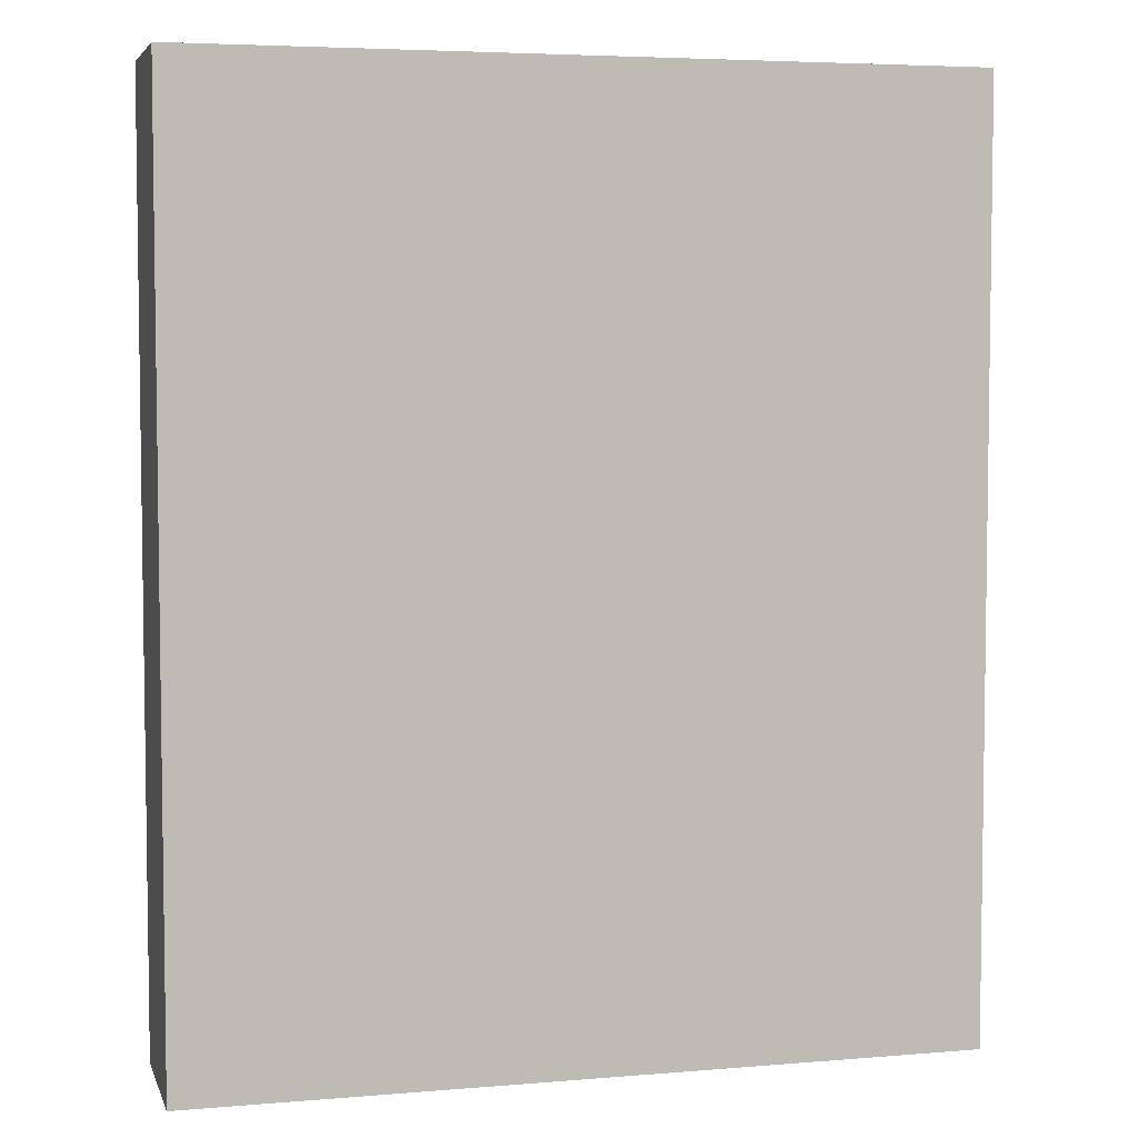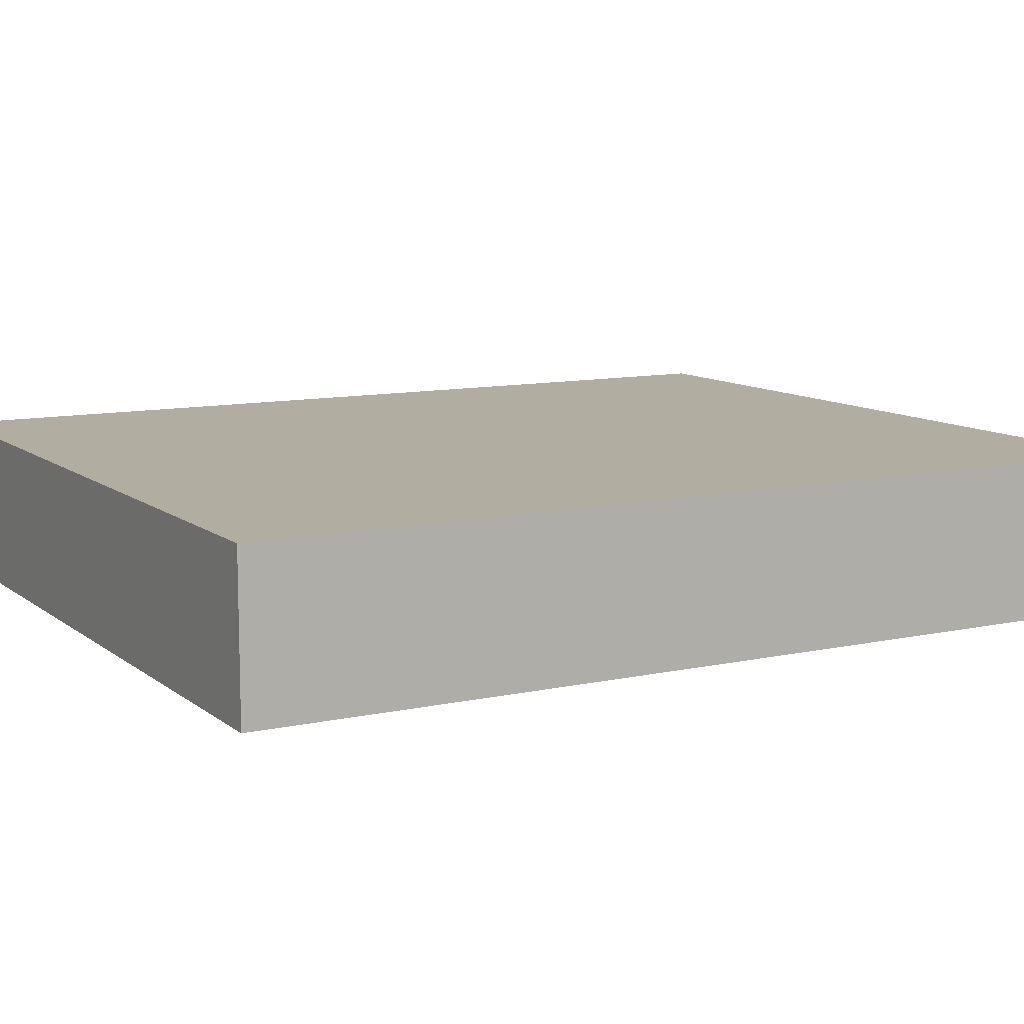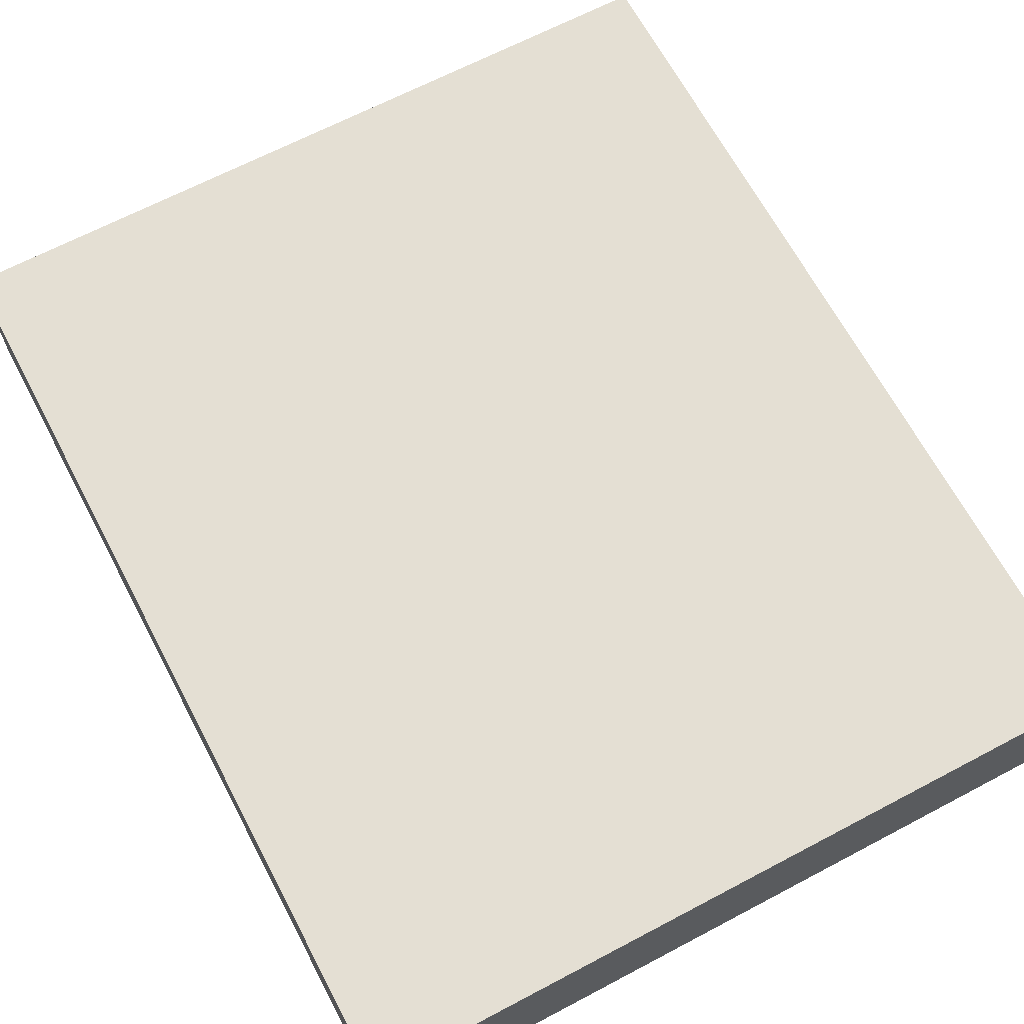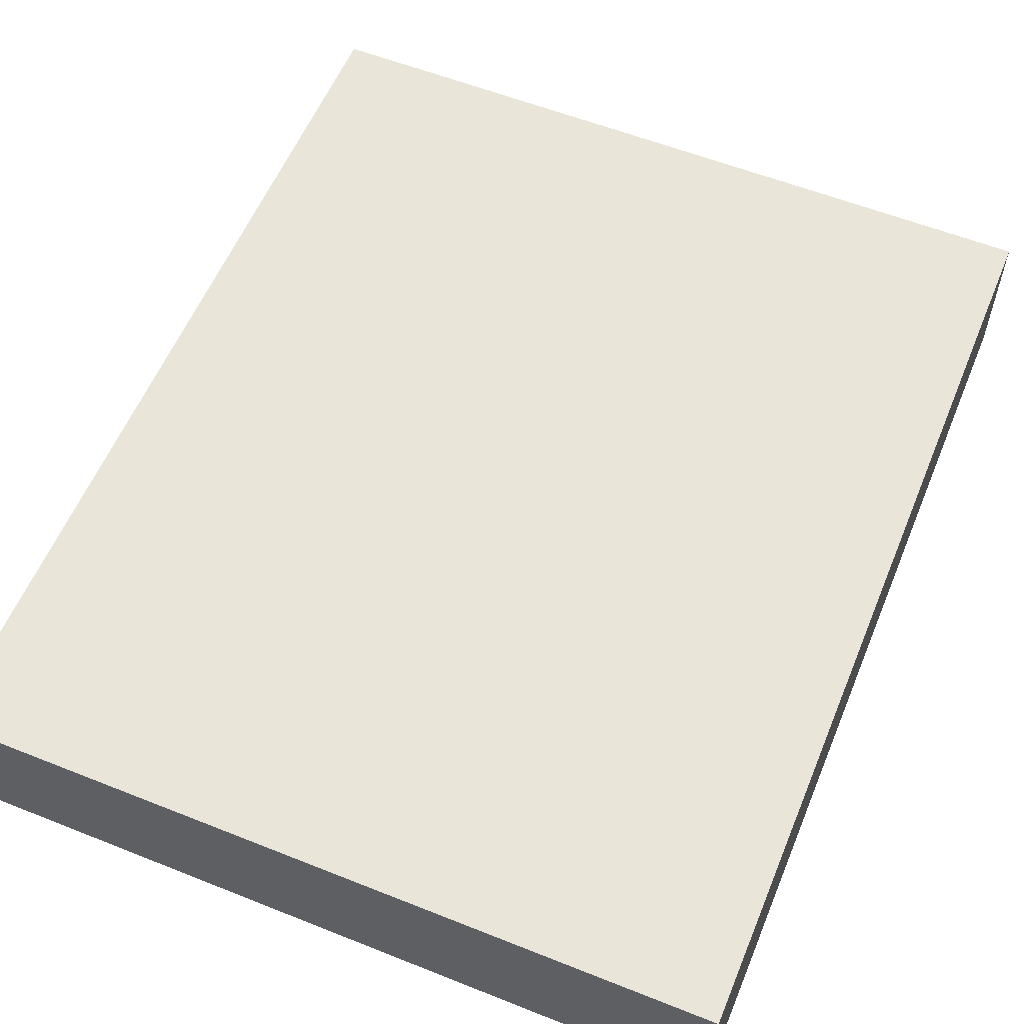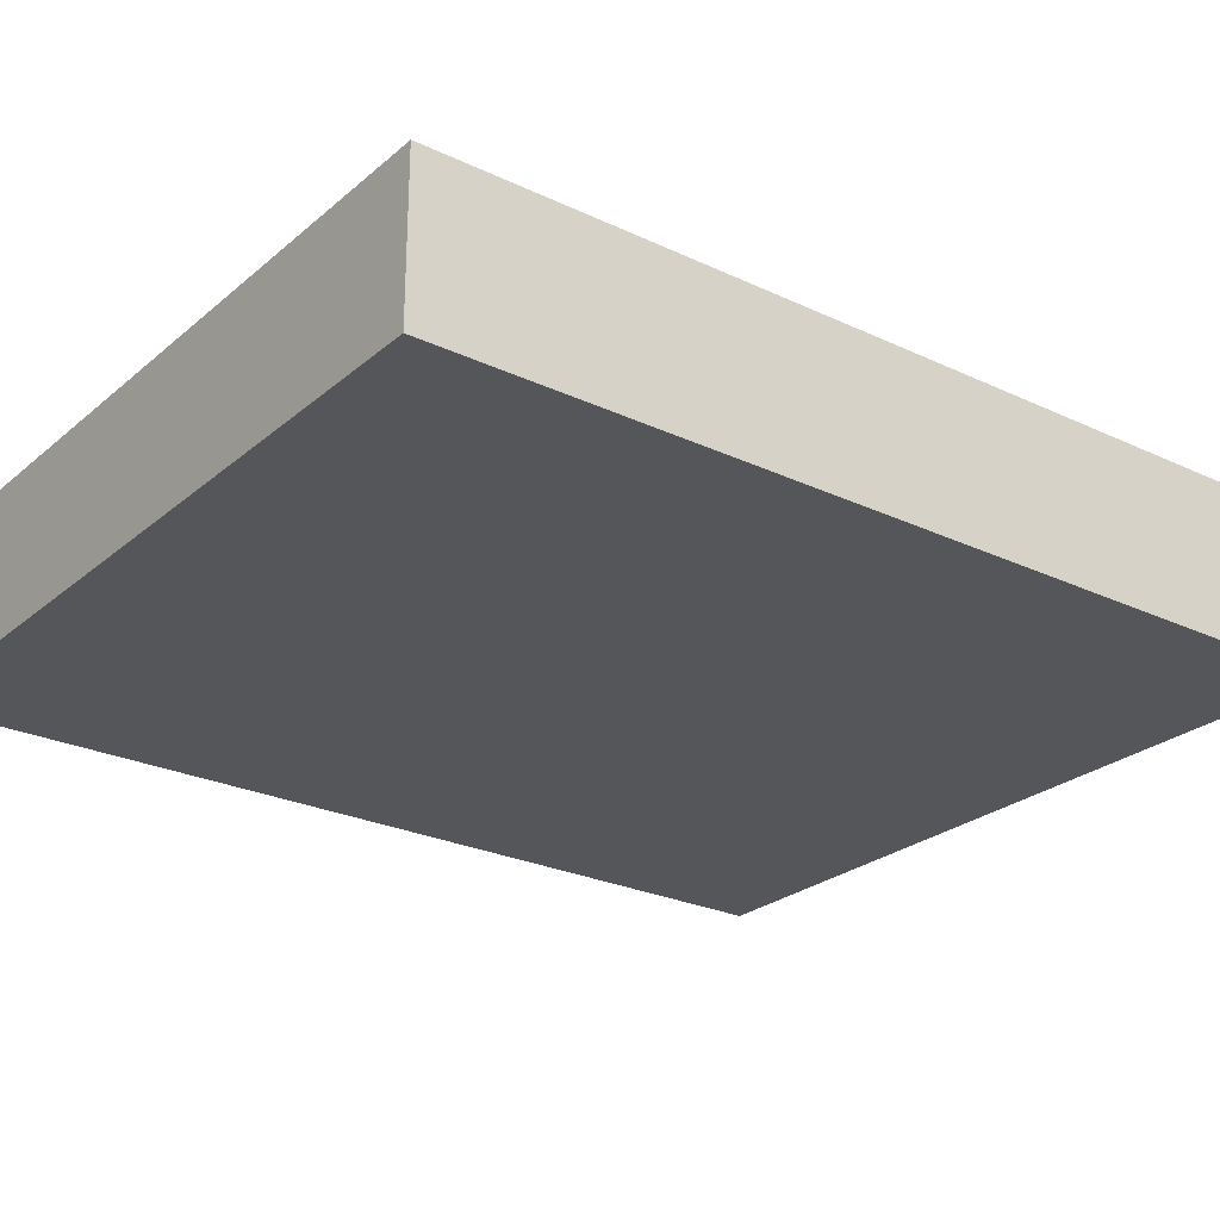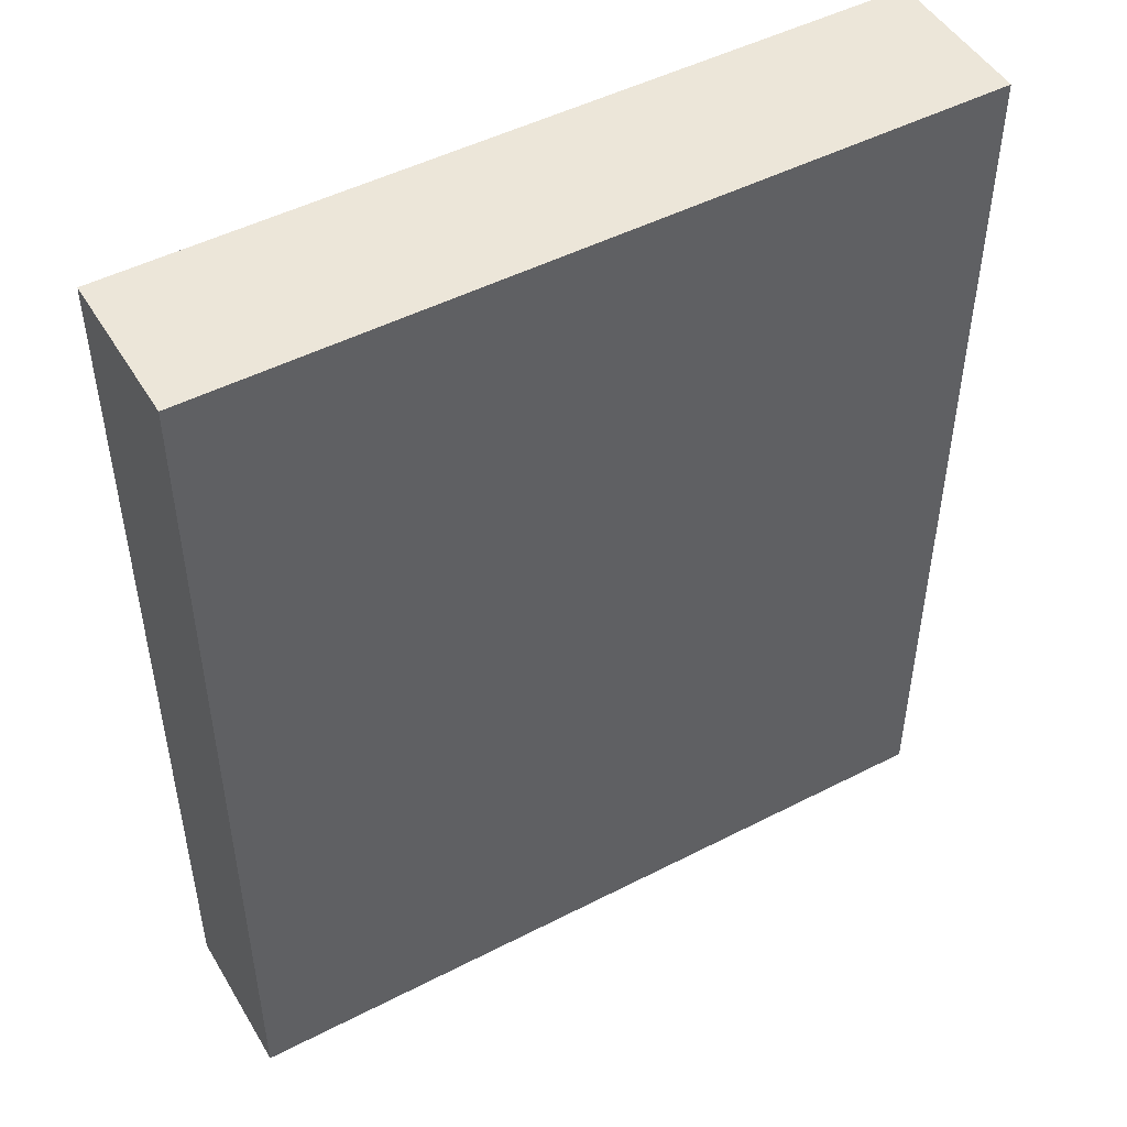
<metadata>
{"format":"obj","ext":"obj","renderer":"f3d","projection":"perspective","resolution":1024,"background":"white","views":[{"elev":5.0,"azim":-14.8,"up":"+Y"},{"elev":10.3,"azim":-119.2,"up":"+Z"},{"elev":66.5,"azim":152.1,"up":"+Z"},{"elev":58.0,"azim":-157.6,"up":"+Z"},{"elev":-25.5,"azim":52.9,"up":"+Z"},{"elev":48.7,"azim":-29.8,"up":"+Y"}]}
</metadata>
<code>
o B3
v 0 3.8 8.4
v 0 6.2 8.4
v 0 3.8 8
v 0 6.2 8
v 2 3.8 8.4
v 2 6.2 8.4
v 2 3.8 8
v 2 6.2 8
f 1 2 4 3
f 3 4 8 7
f 7 8 6 5
f 5 6 2 1
f 3 7 5 1
f 8 4 2 6

</code>
